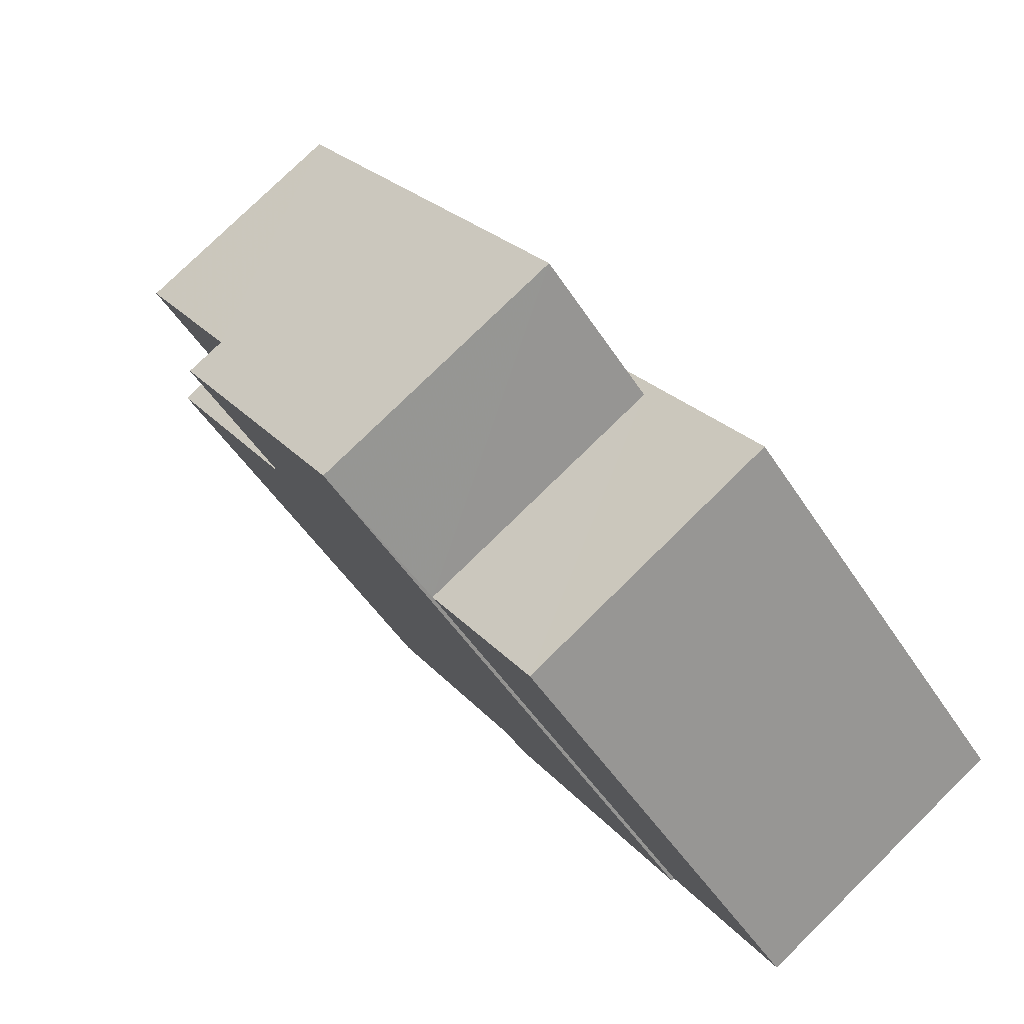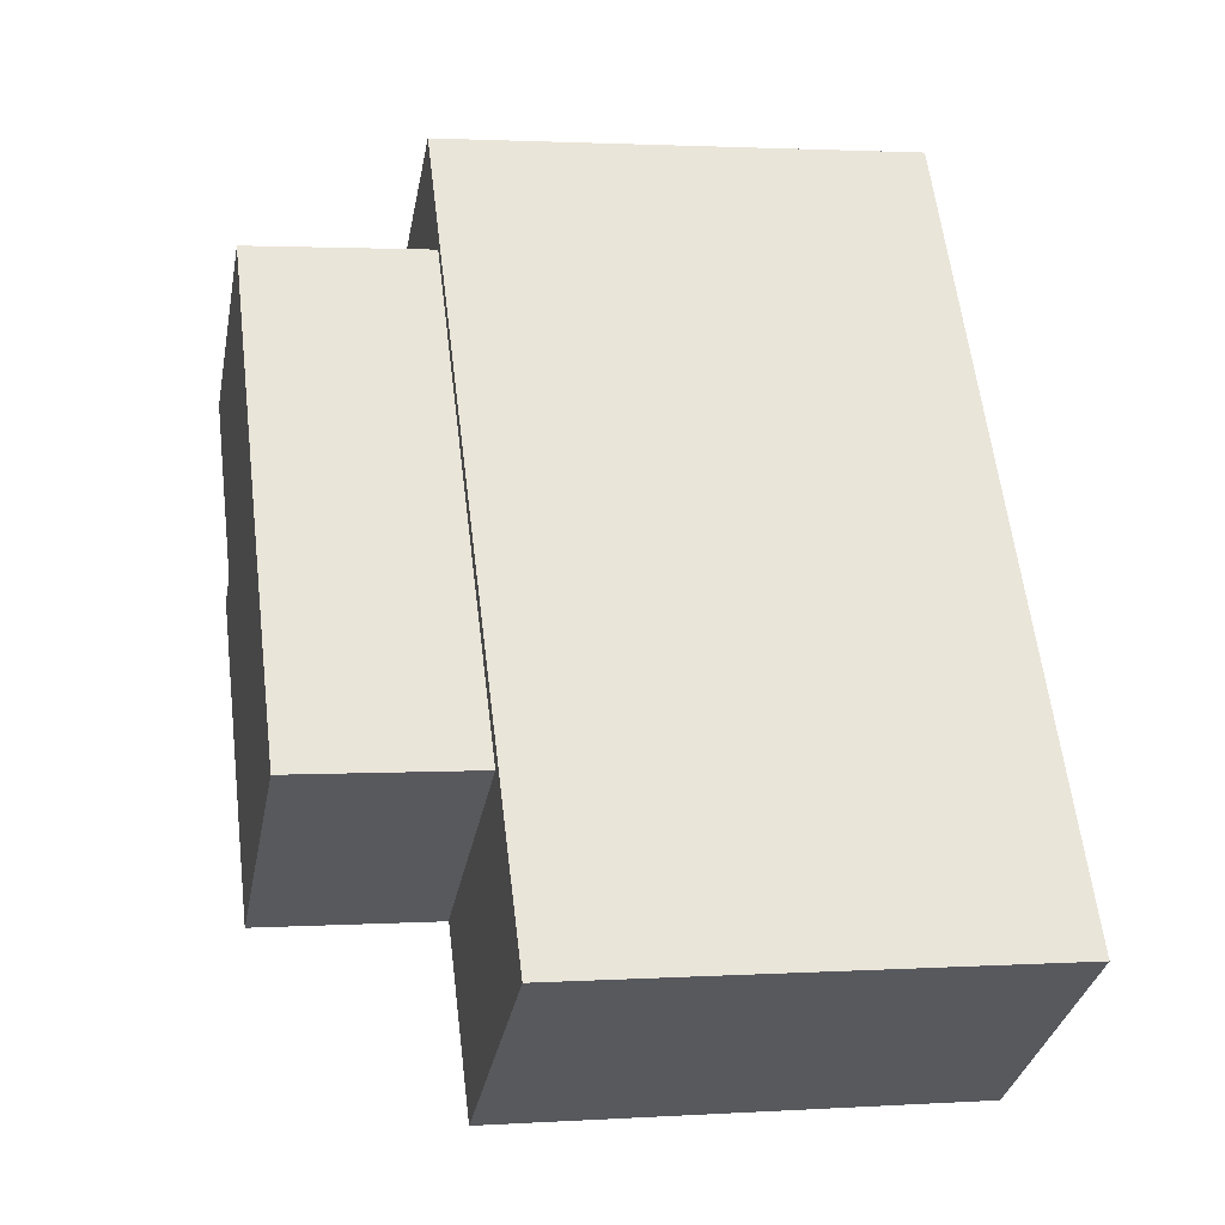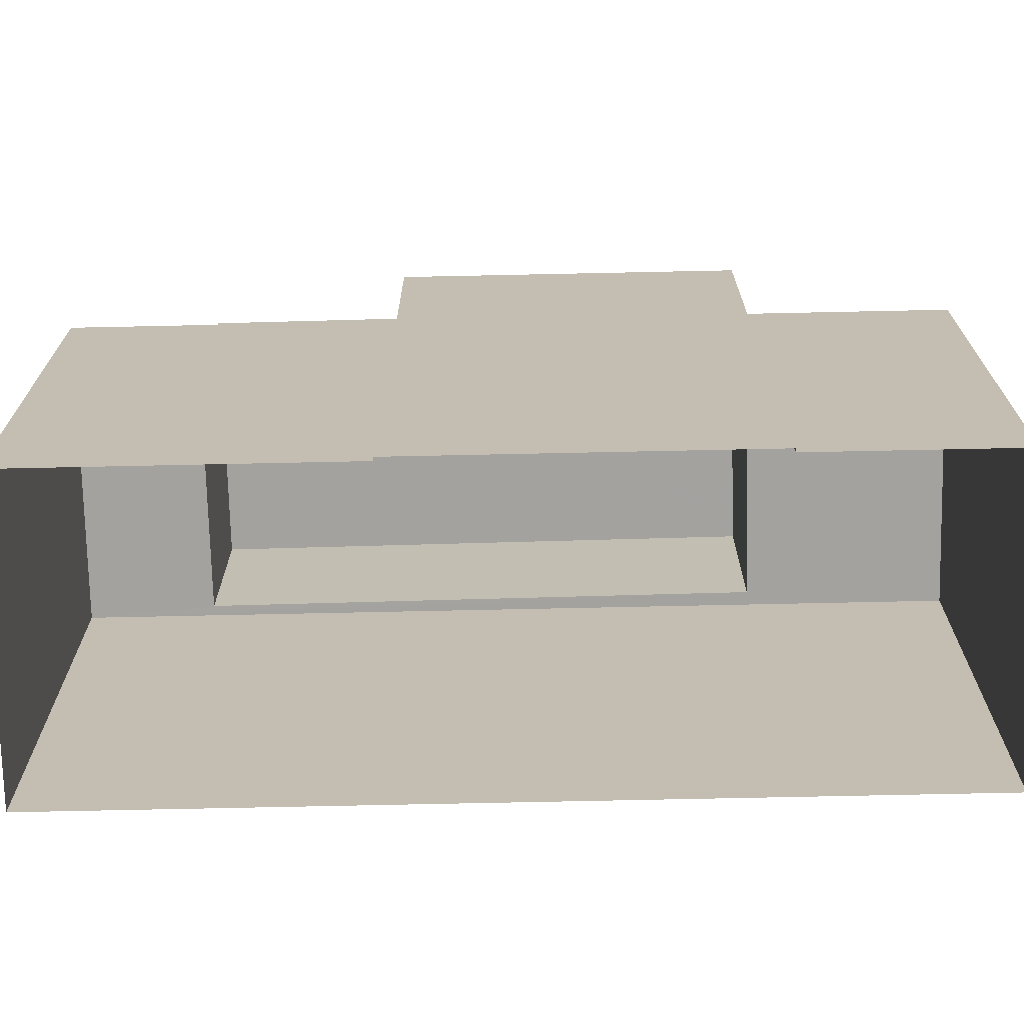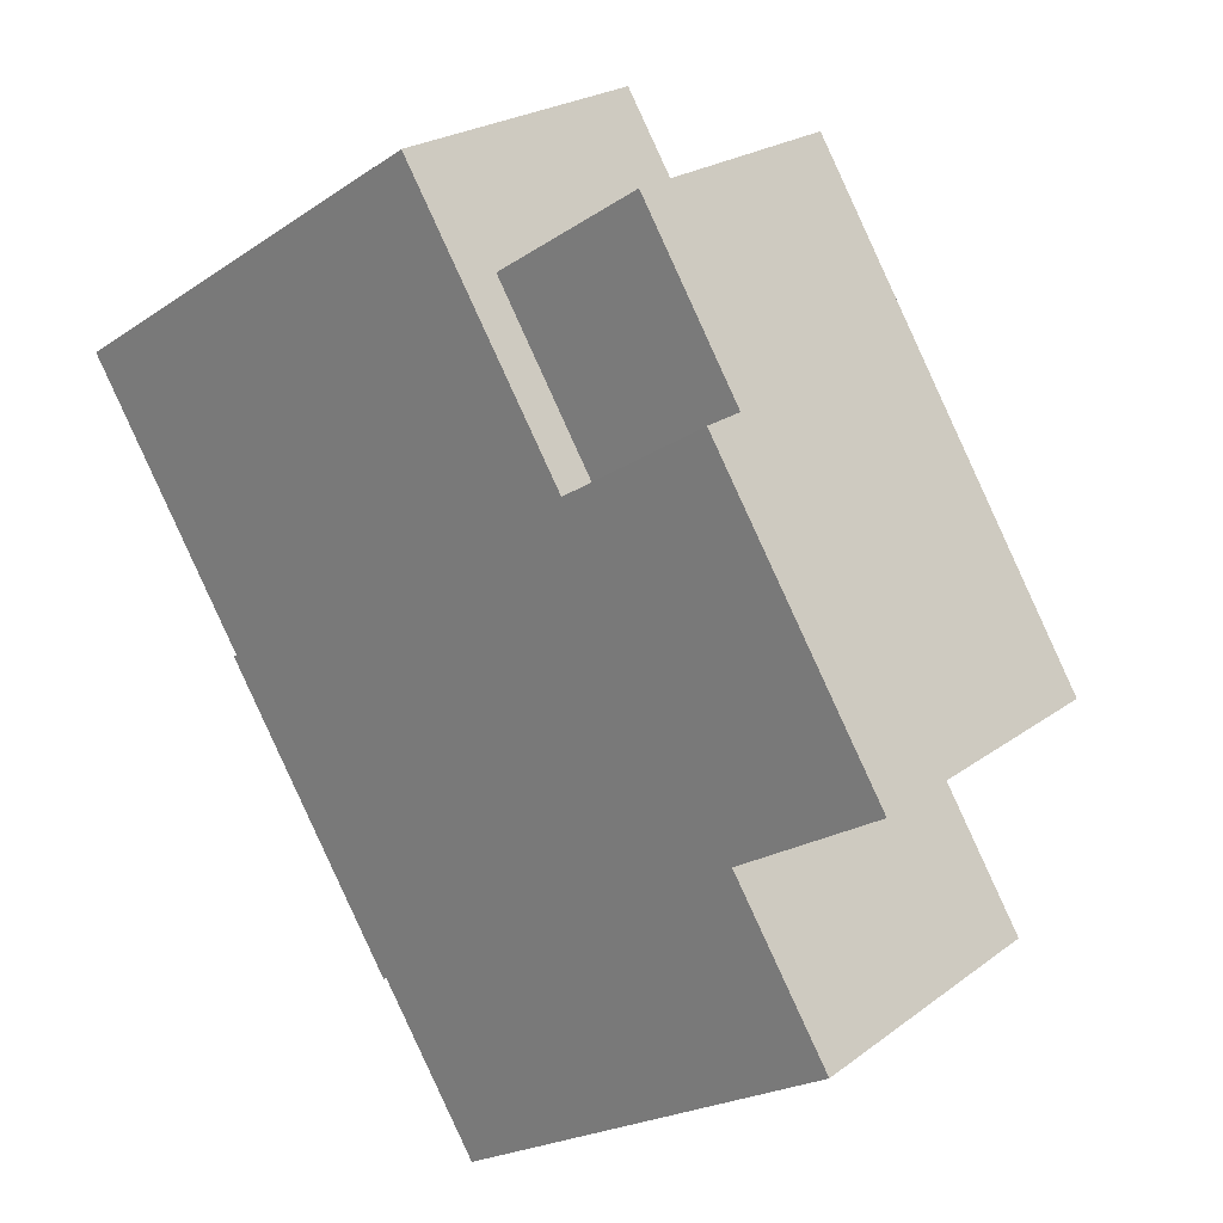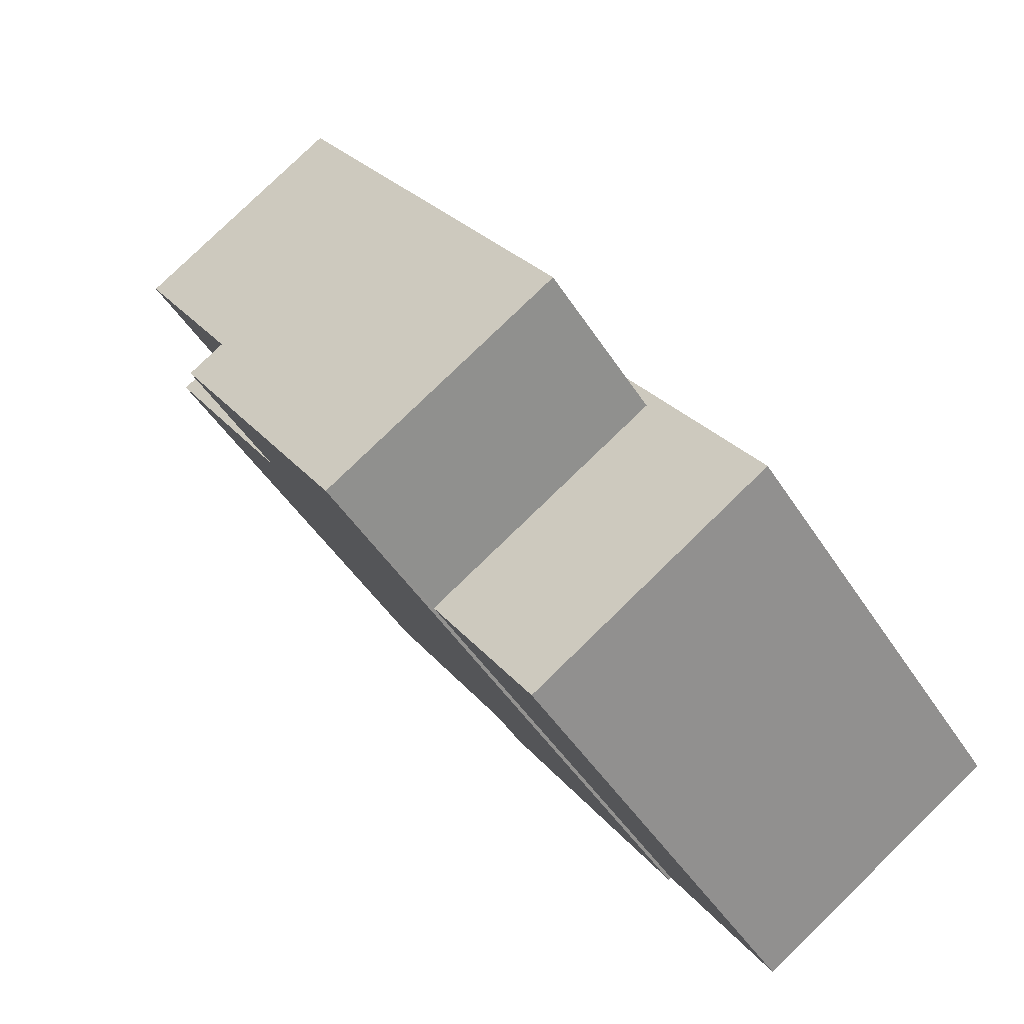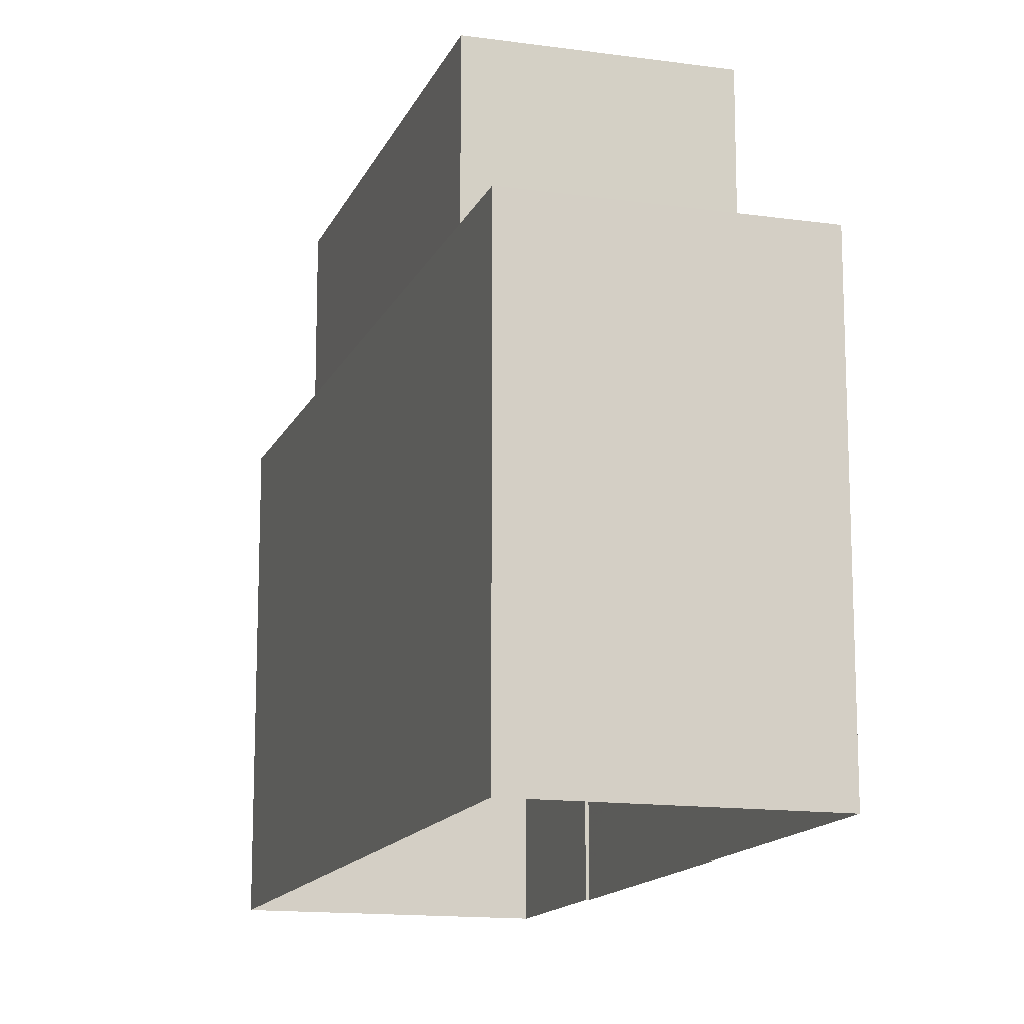
<metadata>
{"format":"obj","ext":"obj","renderer":"f3d","projection":"perspective","resolution":1024,"background":"white","views":[{"elev":-49.0,"azim":31.2,"up":"+Y"},{"elev":2.1,"azim":77.5,"up":"+Y"},{"elev":-72.6,"azim":-55.3,"up":"+Z"},{"elev":-21.9,"azim":-40.7,"up":"+Y"},{"elev":-46.8,"azim":30.7,"up":"+Y"},{"elev":-14.2,"azim":-163.9,"up":"+Z"}]}
</metadata>
<code>
v -1.306e+04 -3.487e+04 47.37
v -1.306e+04 -3.487e+04 40.5
v -1.307e+04 -3.488e+04 40.5
v -1.307e+04 -3.488e+04 47.37
v -1.306e+04 -3.488e+04 40.5
v -1.306e+04 -3.488e+04 47.37
v -1.306e+04 -3.489e+04 40.5
v -1.306e+04 -3.489e+04 47.37
v -1.306e+04 -3.488e+04 47.37
v -1.306e+04 -3.488e+04 40.5
v -1.306e+04 -3.488e+04 40.5
v -1.306e+04 -3.488e+04 47.37
v -1.306e+04 -3.488e+04 47.37
v -1.306e+04 -3.488e+04 49.96
v -1.306e+04 -3.488e+04 40.5
v -1.306e+04 -3.488e+04 49.96
v -1.306e+04 -3.488e+04 49.96
v -1.306e+04 -3.488e+04 40.5
v -1.306e+04 -3.488e+04 49.96
v -1.306e+04 -3.488e+04 47.37
v -1.307e+04 -3.488e+04 49.96
v -1.307e+04 -3.488e+04 47.37
v -1.306e+04 -3.488e+04 49.96
v -1.306e+04 -3.488e+04 47.37
f 18 11 15
f 7 10 5
f 15 11 10
f 11 3 2
f 5 11 2
f 10 11 5
f 1 2 3
f 4 1 3
f 1 5 2
f 1 6 5
f 6 7 5
f 6 8 7
f 9 7 8
f 9 10 7
f 11 4 3
f 11 12 4
f 13 14 9
f 10 9 15
f 15 9 16
f 9 14 16
f 17 18 15
f 16 17 15
f 19 12 17
f 17 12 18
f 19 20 12
f 18 12 11
f 20 19 21
f 22 20 21
f 22 21 23
f 24 22 23
f 13 23 14
f 13 24 23
f 22 4 12
f 1 4 22
f 1 13 6
f 13 9 8
f 13 8 6
f 22 12 20
f 1 24 13
f 1 22 24
f 19 14 23
f 23 21 19
f 16 14 19
f 17 16 19

</code>
